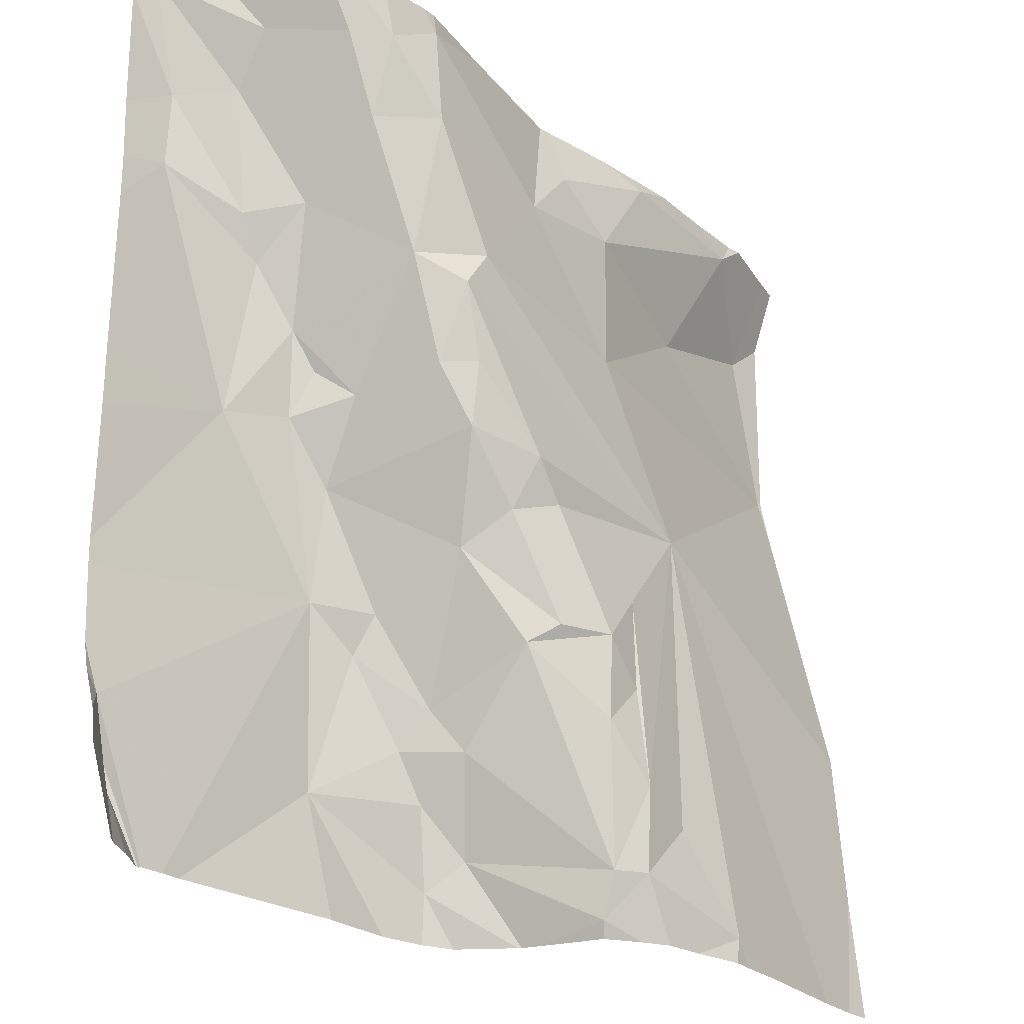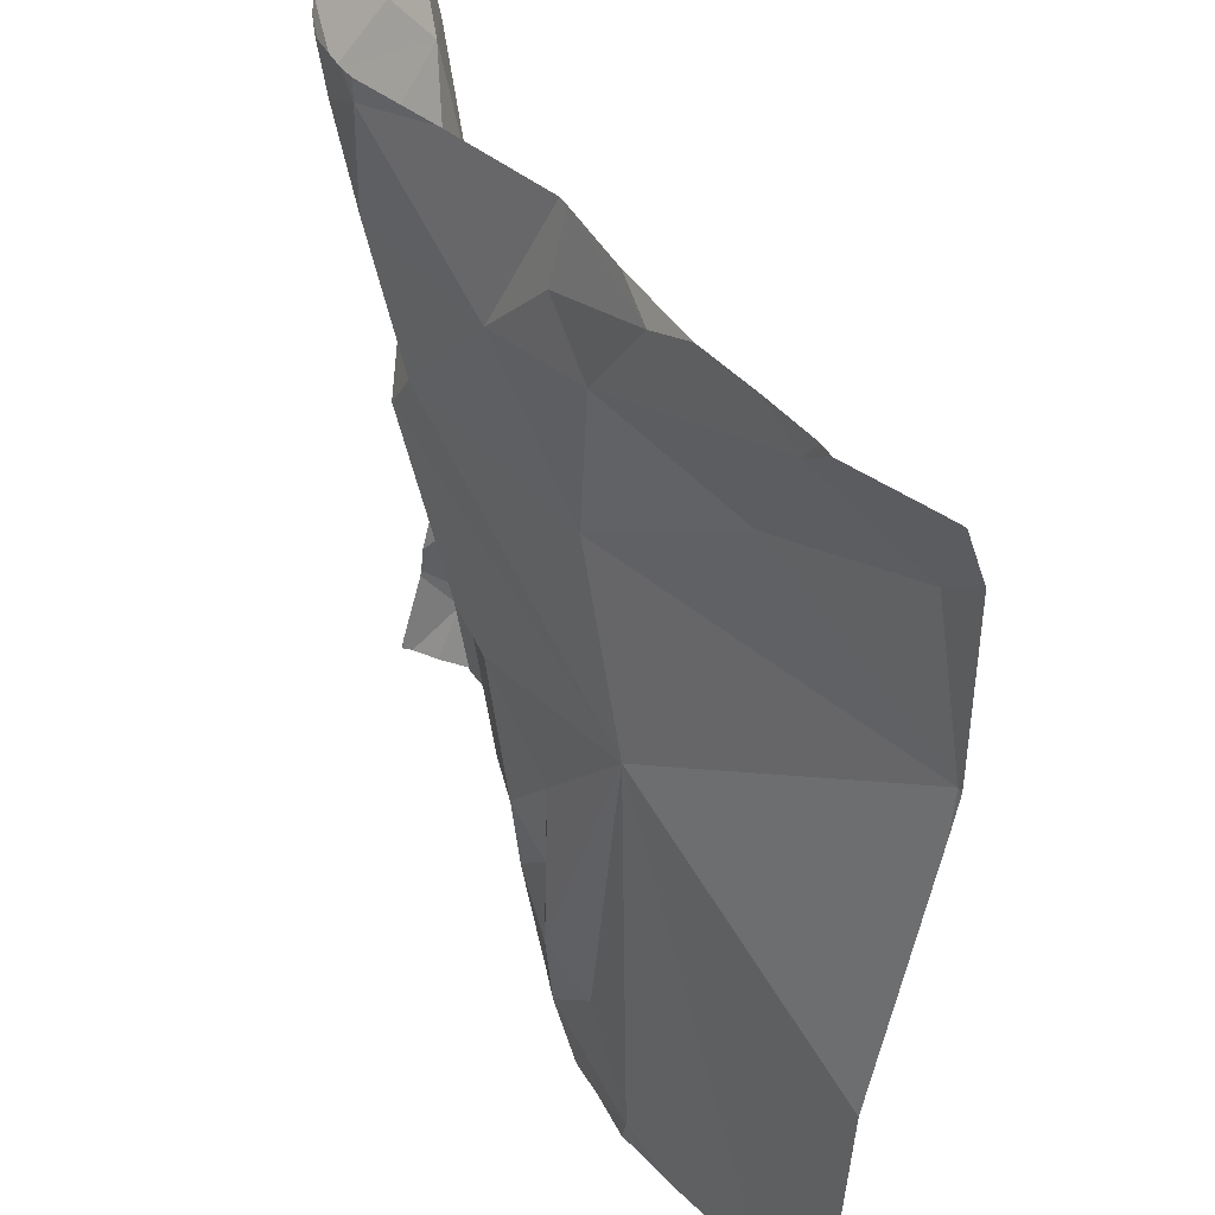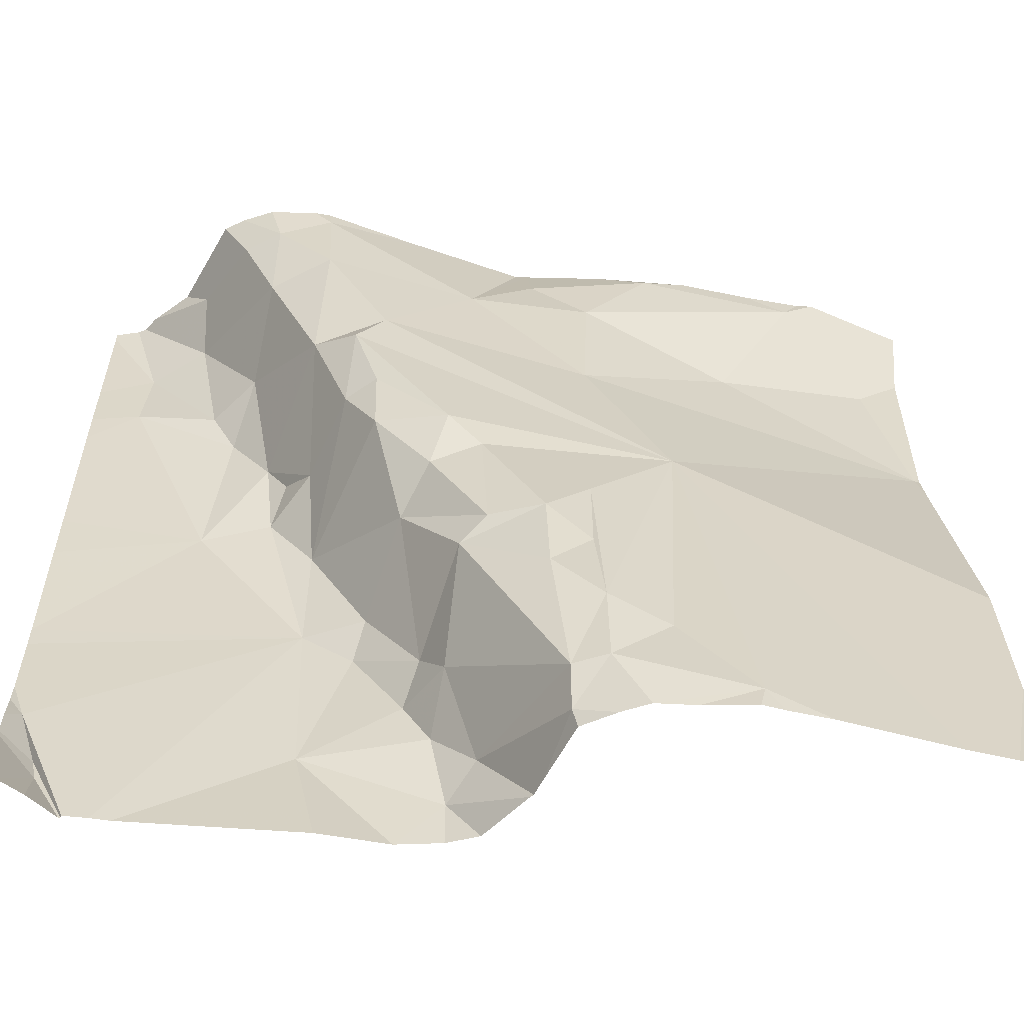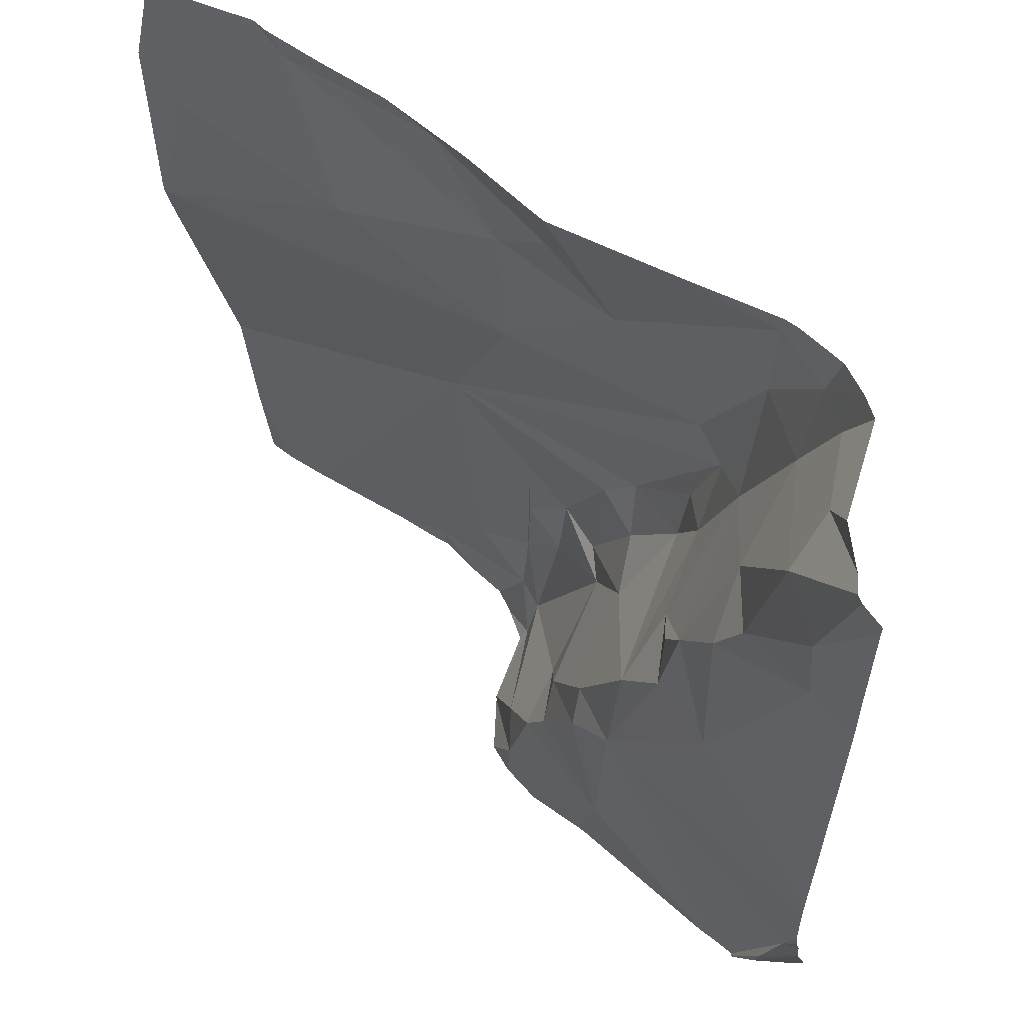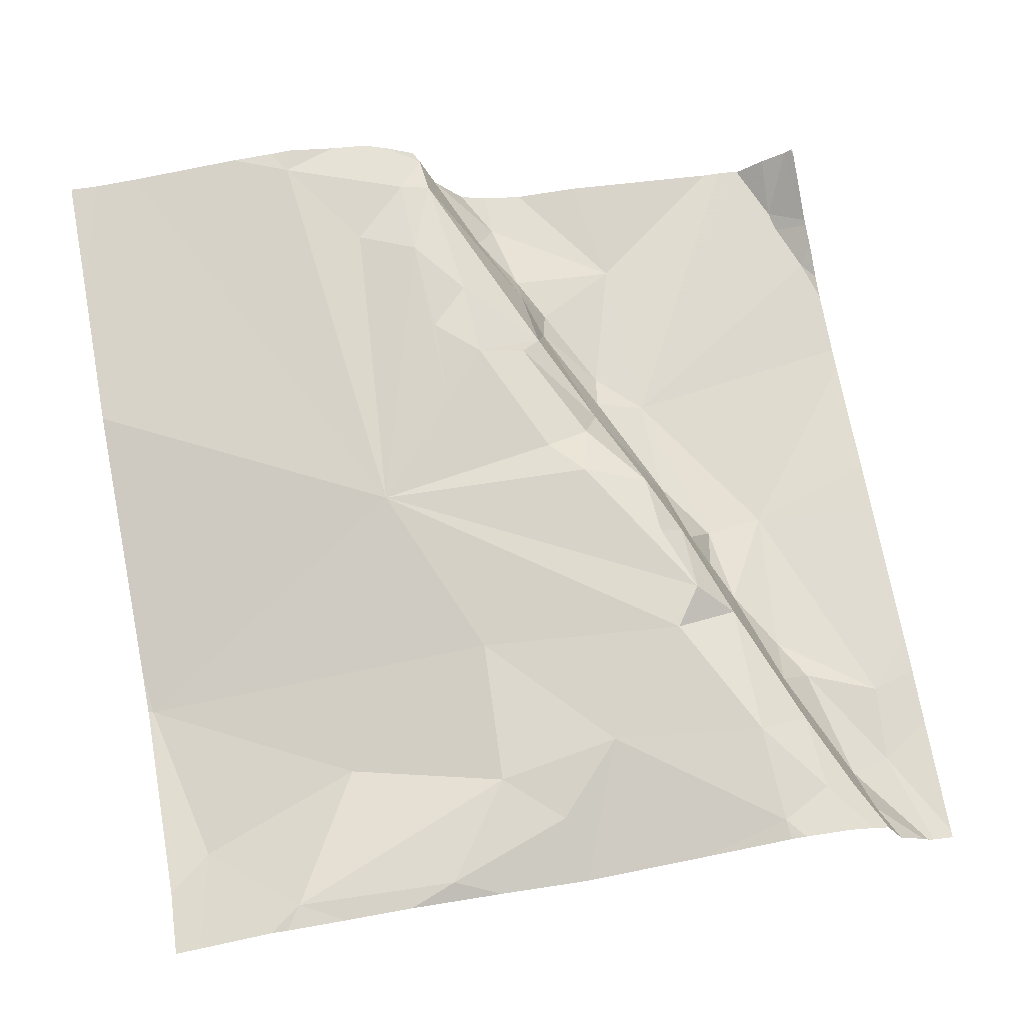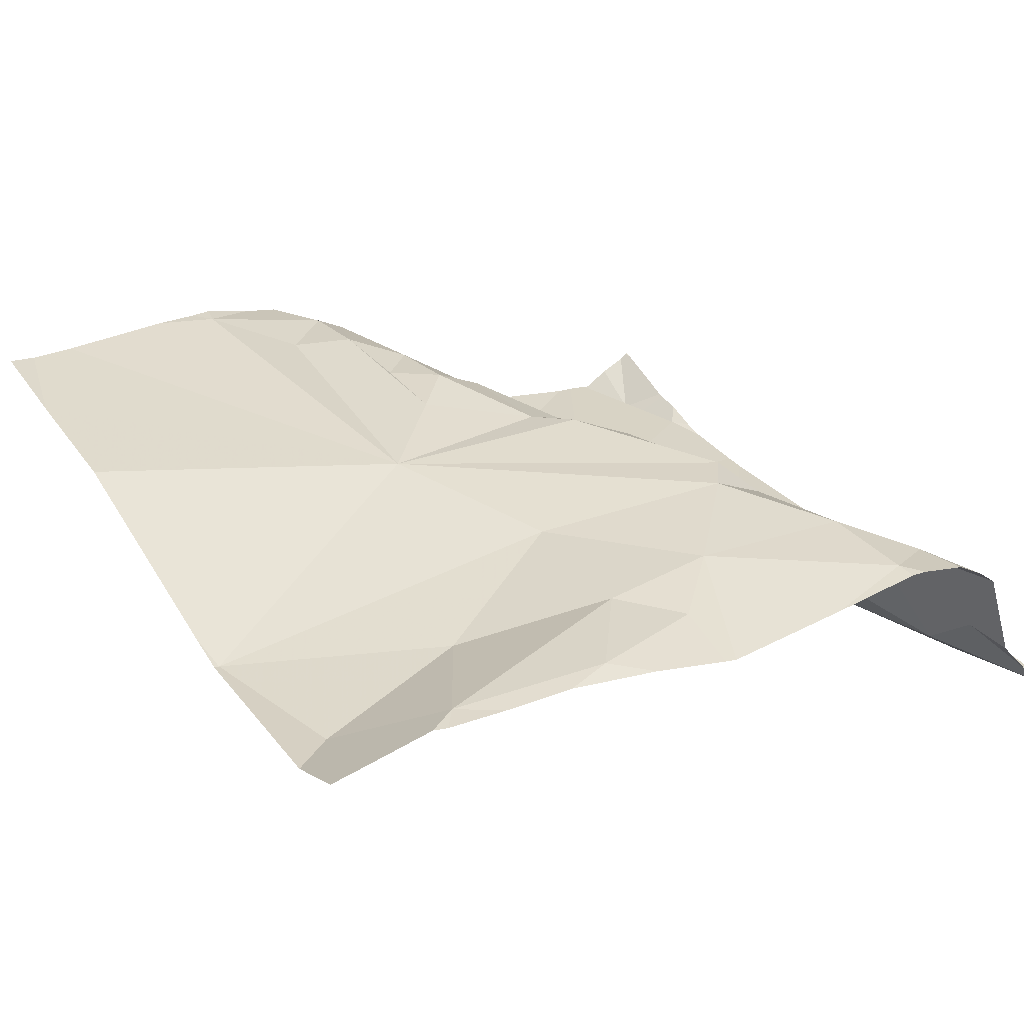
<metadata>
{"format":"obj","ext":"obj","renderer":"f3d","projection":"perspective","resolution":1024,"background":"white","views":[{"elev":-25.8,"azim":-52.5,"up":"+Y"},{"elev":44.3,"azim":52.1,"up":"+Y"},{"elev":-58.0,"azim":-11.7,"up":"+Y"},{"elev":60.0,"azim":-144.6,"up":"+Y"},{"elev":71.0,"azim":169.8,"up":"+Z"},{"elev":28.7,"azim":150.2,"up":"+Z"}]}
</metadata>
<code>
v -145.3 270.6 501.1
v -145.3 270.8 501.1
v -146.2 270.7 500.9
v -145.9 270.4 501.1
v -145.9 270.3 501.1
v -146 270.5 501.1
v -145.9 270.8 501.1
v -145.8 270.8 501.1
v -146.1 270.7 501
v -146.1 270.8 501.1
v -146 270.6 501.1
v -146.1 270.9 501.1
v -146.1 270.9 501.1
v -146.2 270.9 501
v -146.2 270.9 501
v -145.3 270.7 501.1
v -146 270.4 501
v -145.9 270.3 501
v -146.2 270.9 501
v -146.2 270.9 500.9
v -145.9 270 501
v -145.9 270.3 501.1
v -145.9 270.2 501.1
v -145.9 270.2 501
v -146.1 270.5 500.9
v -145.8 270 501.2
v -145.8 270.1 501
v -145.9 270.3 501.2
v -146.1 270.6 501
v -146 270.5 501
v -146 270.5 501.1
v -145.8 270 501.2
v -146.3 270.9 500.9
v -145.9 270.1 501
v -145.9 270.2 501
v -146.1 270.9 501.1
v -146.2 270 500.9
v -146.2 270.1 500.9
v -145.3 270.1 501.2
v -145.3 270.6 501.1
v -145.3 270.3 501.2
v -146 270.3 501
v -146.3 270.1 500.9
v -145.8 270.9 501.1
v -146.2 270.9 501.1
v -146.2 270.9 501
v -146 270.1 501
v -145.9 270.9 501.1
v -146 270.3 501
v -146.1 270.5 501
v -146 270.5 501
v -145.9 270.4 501.2
v -146 270.5 501.2
v -146.1 270.7 501
v -146.1 270.6 501
v -146 270.9 501.1
v -146.2 270.8 500.9
v -146.2 270.8 501
v -145.3 270.9 501.1
v -146 270.8 501.2
v -146 270.7 501.2
v -146 270.6 501.2
v -145.9 270.4 501.2
v -145.7 270.8 501.1
v -145.7 270.4 501.2
v -145.7 270.6 501.1
v -145.7 270.3 501.2
v -145.8 270.2 501.2
v -145.8 270.3 501.2
v -145.7 270.1 501.2
v -145.7 270.2 501.2
v -145.7 270.1 501.2
v -145.7 270 501.2
v -145.6 270 501.2
v -146.2 270.9 501.1
v -146 270.9 501.1
v -145.4 270.8 501.1
v -145.5 270.9 501.1
v -146.1 270.9 501.1
v -145.6 270.7 501.1
v -145.3 270.9 501.1
v -145.8 270 501.1
v -145.7 270.9 501.1
v -145.8 270 501.1
v -145.8 270 501
v -145.3 270.6 501.1
v -145.8 270 501.1
v -145.8 270 501.1
v -146.2 270 500.9
v -146.3 270.7 500.9
v -146.3 270.7 500.9
v -146.3 270.5 500.9
v -146.3 270.1 501
v -146.3 270.1 501
v -146.3 270.1 500.9
v -146.3 270.1 500.9
v -146.3 270.2 500.9
v -146.3 270 501
v -145.8 270.9 501.1
v -146.3 270.3 500.9
v -146.3 270.4 500.9
v -146.3 270.2 500.9
v -146.3 270.1 501
v -146.3 270.8 500.9
v -146.3 270.9 500.9
v -145.3 270.6 501.1
v -146.2 270 500.9
v -146.2 270 501
v -146 270 501
v -145.9 270 501
v -146.3 270 501
v -146.2 270 501
v -146.2 270 501
v -146.2 270 501
v -145.9 270 501
v -145.6 270 501.2
v -145.5 270 501.2
v -145.7 270 501.2
v -145.7 270 501.2
v -145.7 270 501.2
v -145.6 270 501.2
v -145.4 270 501.2
v -145.4 270 501.2
v -146.3 270 501
v -146.3 270 501
v -146.3 270 501
v -145.3 270 501.2
v -145.4 270.9 501.1
v -145.4 270.9 501.1
v -145.5 270.9 501.1
v -145.3 270.9 501.1
v -145.5 270.9 501.1
v -145.6 270.9 501.1
v -145.7 270.9 501.1
v -146.3 270.9 500.9
v -146.3 270.9 500.9
f 5 4 6
f 7 8 99
f 10 9 11
f 13 12 10
f 14 12 75
f 6 17 5
f 17 18 5
f 133 83 132
f 23 22 24
f 25 3 91
f 26 23 27
f 28 4 5
f 27 21 82
f 18 24 5
f 11 29 30
f 6 31 17
f 132 78 130
f 34 27 23
f 34 21 27
f 34 23 35
f 38 37 89
f 93 38 94
f 30 17 31
f 24 22 5
f 24 42 35
f 43 38 107
f 110 47 109
f 24 35 23
f 109 47 114
f 131 59 81
f 11 9 29
f 111 93 124
f 47 49 113
f 130 78 128
f 17 30 50
f 49 47 42
f 21 47 110
f 129 77 59
f 34 47 21
f 34 35 47
f 25 49 50
f 29 51 30
f 108 43 107
f 49 25 100
f 94 43 103
f 49 43 108
f 17 49 18
f 6 52 53
f 54 3 55
f 3 25 55
f 9 54 55
f 25 50 29
f 29 9 55
f 90 57 104
f 29 55 25
f 29 50 51
f 58 57 54
f 57 3 54
f 75 13 45
f 13 56 79
f 60 13 10
f 56 7 44
f 32 26 27
f 31 11 30
f 61 60 11
f 11 31 62
f 57 58 20
f 10 12 58
f 54 9 58
f 9 10 58
f 20 14 46
f 62 53 52
f 63 4 28
f 31 53 62
f 56 60 7
f 7 64 8
f 13 60 56
f 62 65 61
f 62 61 11
f 60 10 11
f 66 7 61
f 7 60 61
f 63 67 65
f 65 62 52
f 6 53 31
f 26 22 23
f 22 26 68
f 6 4 52
f 63 52 4
f 65 52 63
f 69 67 63
f 28 69 63
f 22 28 5
f 70 68 26
f 71 69 68
f 69 28 22
f 22 68 69
f 32 27 88
f 97 49 102
f 49 42 18
f 18 42 24
f 47 35 42
f 49 17 50
f 51 50 30
f 65 66 61
f 14 58 12
f 106 86 41
f 72 70 73
f 73 74 72
f 128 78 77
f 128 77 129
f 64 80 78
f 73 32 118
f 59 77 2
f 83 78 132
f 80 77 78
f 26 32 73
f 26 73 70
f 70 71 68
f 74 73 119
f 71 70 67
f 80 64 66
f 77 80 86
f 83 64 78
f 7 66 64
f 65 72 74
f 107 38 89
f 99 83 134
f 64 83 8
f 67 69 71
f 46 14 19
f 65 67 70
f 70 72 65
f 89 37 112
f 122 65 123
f 65 74 117
f 80 66 86
f 2 86 16
f 33 57 20
f 84 32 88
f 66 65 86
f 86 65 41
f 20 58 14
f 1 86 106
f 90 3 57
f 91 3 90
f 92 25 91
f 87 32 84
f 93 37 38
f 40 86 1
f 16 86 40
f 94 38 43
f 95 43 96
f 88 27 82
f 96 43 97
f 41 65 39
f 97 43 49
f 19 14 15
f 124 98 125
f 48 56 44
f 100 25 101
f 82 21 85
f 101 25 92
f 102 49 100
f 2 77 86
f 103 43 95
f 85 21 115
f 104 57 105
f 105 57 33
f 129 59 131
f 36 13 79
f 111 37 93
f 112 37 111
f 45 13 36
f 113 49 108
f 114 47 113
f 76 56 48
f 115 21 110
f 116 74 121
f 117 74 116
f 79 56 76
f 118 32 87
f 119 73 118
f 15 14 75
f 120 74 119
f 121 74 120
f 75 12 13
f 122 39 65
f 123 65 117
f 44 7 99
f 124 93 98
f 99 8 83
f 125 98 126
f 127 39 122
f 134 83 133
f 135 105 33
f 136 105 135

</code>
